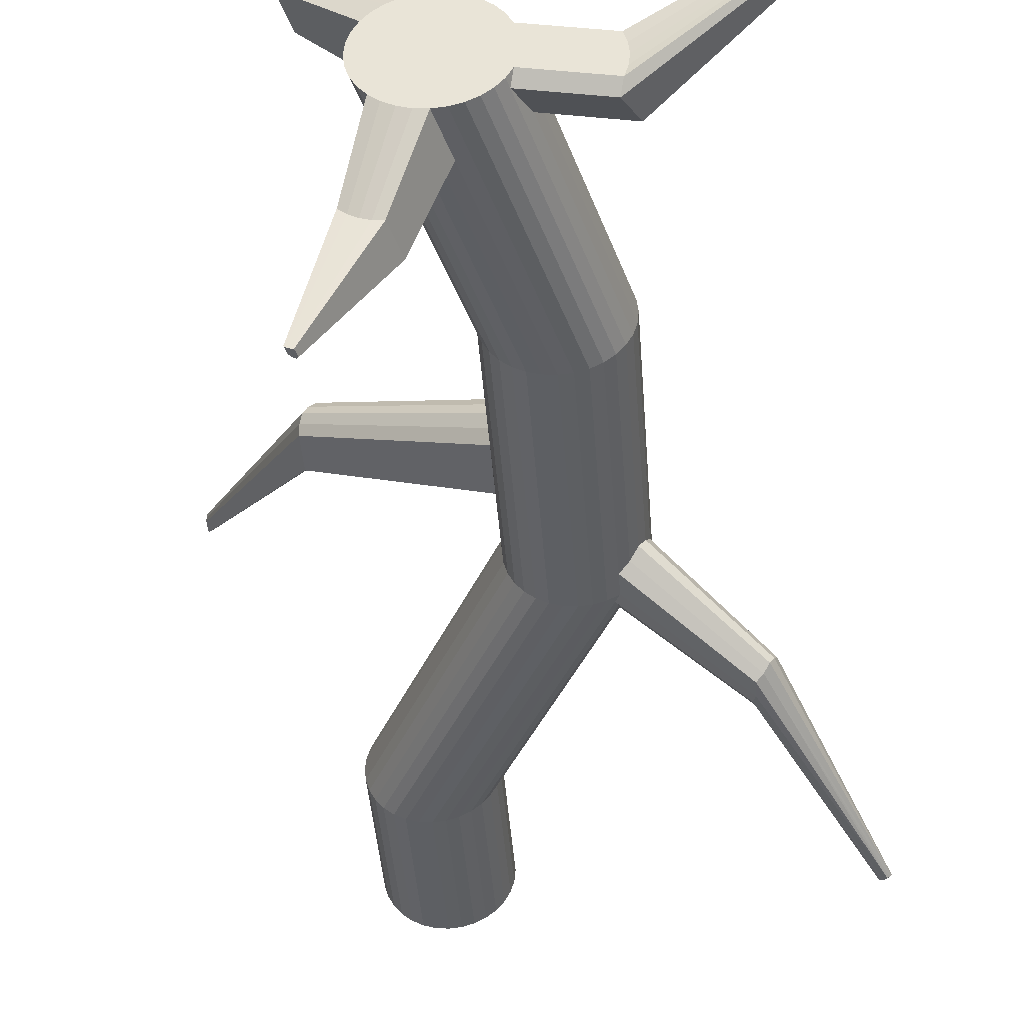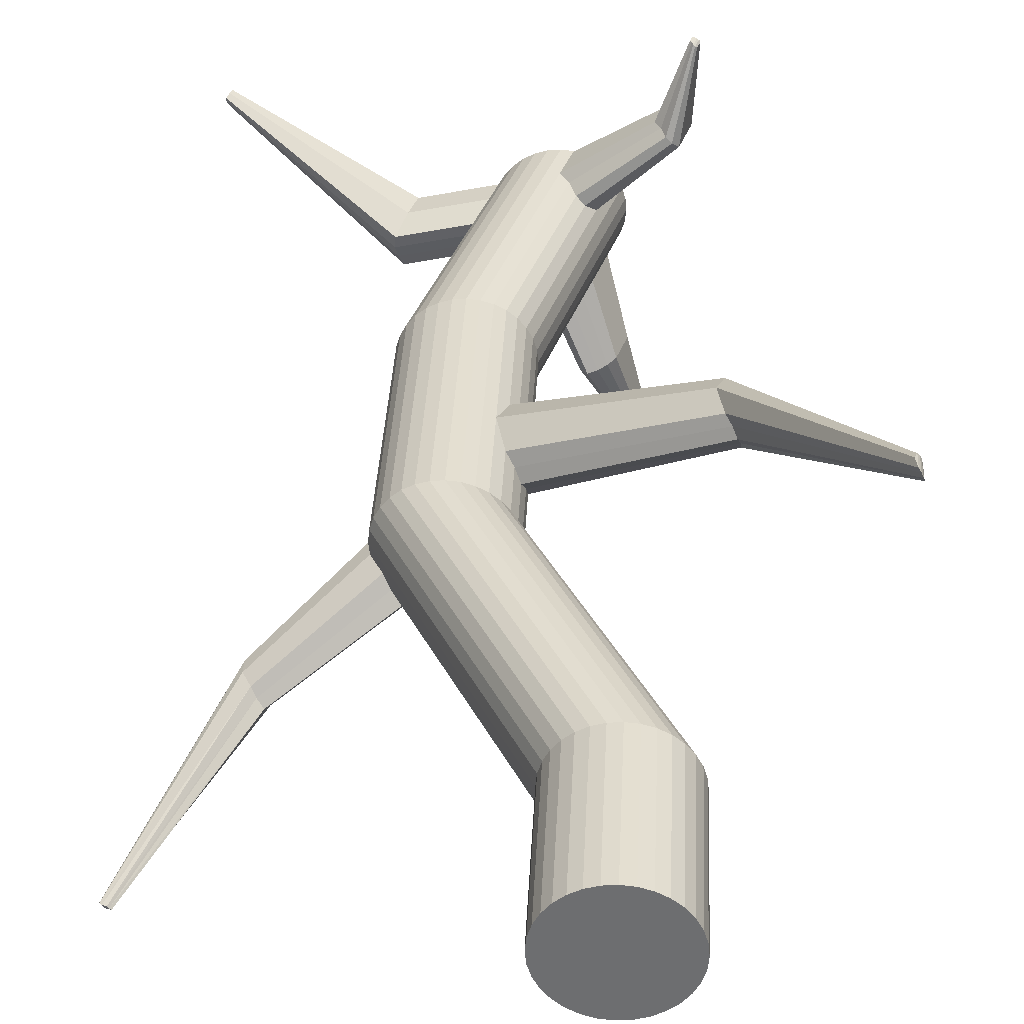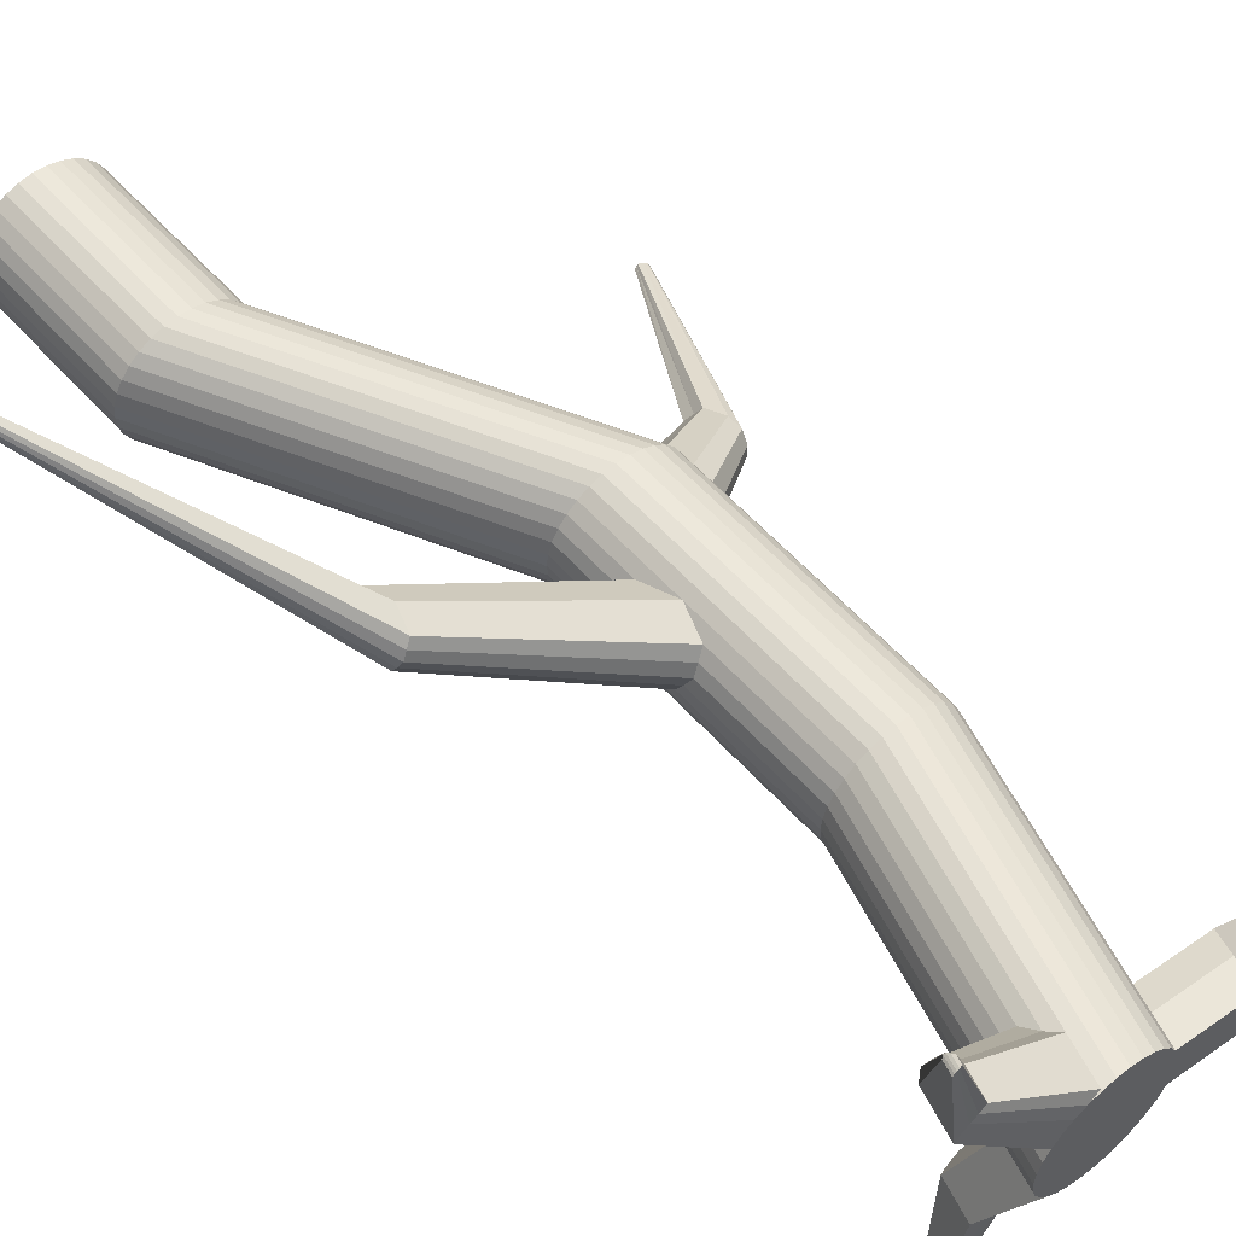
<metadata>
{"format":"obj","ext":"obj","renderer":"f3d","projection":"perspective","resolution":1024,"background":"white","views":[{"elev":-41.3,"azim":4.1,"up":"+Z"},{"elev":35.4,"azim":-177.2,"up":"+Z"},{"elev":56.6,"azim":-41.0,"up":"+Z"}]}
</metadata>
<code>
o tree1main
v -0.03577 -0.09649 -0.488
v 0.3251 1.261 -0.488
v 0.02559 -0.09649 -0.4819
v 0.3865 1.261 -0.4819
v 0.08459 -0.09649 -0.464
v 0.4455 1.261 -0.464
v 0.139 -0.09649 -0.4349
v 0.4999 1.261 -0.4349
v 0.1866 -0.09649 -0.3958
v 0.5475 1.261 -0.3958
v 0.2257 -0.09649 -0.3482
v 0.5867 1.261 -0.3482
v 0.2548 -0.09649 -0.2938
v 0.6157 1.261 -0.2938
v 0.2727 -0.09649 -0.2348
v 0.6336 1.261 -0.2348
v 0.2787 -0.09649 -0.1734
v 0.6397 1.261 -0.1734
v 0.2727 -0.09649 -0.1121
v 0.6336 1.261 -0.1121
v 0.2548 -0.09649 -0.05308
v 0.6157 1.261 -0.05308
v 0.2257 -0.09649 0.001294
v 0.5867 1.261 0.001294
v 0.1866 -0.09649 0.04895
v 0.5475 1.261 0.04895
v 0.139 -0.09649 0.08807
v 0.4999 1.261 0.08807
v 0.08459 -0.09649 0.1171
v 0.4455 1.261 0.1171
v 0.02559 -0.09649 0.135
v 0.3865 1.261 0.135
v -0.03577 -0.09649 0.1411
v 0.3251 1.261 0.1411
v -0.09713 -0.09649 0.135
v 0.2638 1.261 0.135
v -0.1561 -0.09649 0.1171
v 0.2048 1.261 0.1171
v -0.2105 -0.09649 0.08807
v 0.1504 1.261 0.08807
v -0.2582 -0.09649 0.04895
v 0.1028 1.261 0.04895
v -0.2973 -0.09649 0.001294
v 0.06364 1.261 0.001294
v -0.3263 -0.09649 -0.05308
v 0.03458 1.261 -0.05308
v -0.3442 -0.09649 -0.1121
v 0.01668 1.261 -0.1121
v -0.3503 -0.09649 -0.1734
v 0.01064 1.261 -0.1734
v -0.3442 -0.09649 -0.2348
v 0.01668 1.261 -0.2348
v -0.3263 -0.09649 -0.2938
v 0.03458 1.261 -0.2938
v -0.2973 -0.09649 -0.3482
v 0.06364 1.261 -0.3482
v -0.2582 -0.09649 -0.3958
v 0.1028 1.261 -0.3958
v -0.2105 -0.09649 -0.4349
v 0.1504 1.261 -0.4349
v -0.1561 -0.09649 -0.464
v 0.2048 1.261 -0.464
v -0.09713 -0.09649 -0.4819
v 0.2638 1.261 -0.4819
v 0.3865 2.639 -0.4819
v 0.3251 2.639 -0.488
v 0.4455 2.639 -0.464
v 0.4999 2.639 -0.4349
v 1.573 3.917 -1.024
v 1.561 3.908 -1.037
v 1.568 3.913 -1.032
v 0.6336 2.639 -0.2348
v 0.6397 2.639 -0.1734
v 0.6336 2.639 -0.1121
v 0.6157 2.639 -0.05308
v 0.5867 2.639 0.001294
v 0.5475 2.639 0.04895
v 0.4999 2.639 0.08807
v 0.4455 2.639 0.1171
v 0.3865 2.639 0.135
v 0.3251 2.639 0.1411
v 0.2638 2.639 0.135
v 0.2048 2.639 0.1171
v 0.1504 2.639 0.08807
v 0.1028 2.639 0.04895
v 0.06364 2.639 0.001294
v 0.03458 2.639 -0.05308
v 0.01668 2.639 -0.1121
v 0.01064 2.639 -0.1734
v 0.01668 2.639 -0.2348
v 0.03458 2.639 -0.2938
v 0.06364 2.639 -0.3482
v 0.1028 2.639 -0.3958
v 0.1504 2.639 -0.4349
v 0.2048 2.639 -0.464
v 0.2638 2.639 -0.4819
v -0.3507 4.114 -0.4819
v -0.4121 4.114 -0.488
v -0.2917 4.114 -0.464
v -0.2374 4.114 -0.4349
v -0.1897 4.114 -0.3958
v -0.1506 4.114 -0.3482
v -0.1215 4.114 -0.2938
v -0.1036 4.114 -0.2348
v -0.09758 4.114 -0.1734
v -0.1036 4.114 -0.1121
v -0.1215 4.114 -0.05308
v -0.1506 4.114 0.001294
v -0.1897 4.114 0.04895
v -0.2374 4.114 0.08807
v -0.2917 4.114 0.1171
v -0.3507 4.114 0.135
v -0.4121 4.114 0.1411
v -0.4734 4.114 0.135
v -0.5324 4.114 0.1171
v -0.5868 4.114 0.08807
v -0.6345 4.114 0.04895
v -0.6736 4.114 0.001294
v -0.7027 4.114 -0.05308
v -0.7206 4.114 -0.1121
v -0.7266 4.114 -0.1734
v -0.7206 4.114 -0.2348
v -0.7027 4.114 -0.2938
v -0.6736 4.114 -0.3482
v -0.6345 4.114 -0.3958
v -0.5868 4.114 -0.4349
v -0.5324 4.114 -0.464
v -0.4734 4.114 -0.4819
v -0.3507 4.971 -0.4819
v -0.4121 4.971 -0.488
v -0.2917 4.971 -0.464
v -0.2374 4.971 -0.4349
v -0.1897 4.971 -0.3958
v -0.1506 4.971 -0.3482
v -0.1215 4.971 -0.2938
v -0.1036 4.971 -0.2348
v -0.09758 4.971 -0.1734
v -0.1036 4.971 -0.1121
v -0.1215 4.971 -0.05308
v -0.1506 4.971 0.001294
v -0.1897 4.971 0.04895
v -0.2374 4.971 0.08807
v -0.2917 4.971 0.1171
v -0.3507 4.971 0.135
v -0.4121 4.971 0.1411
v -0.4734 4.971 0.135
v -0.5324 4.971 0.1171
v -0.5868 4.971 0.08807
v -0.6345 4.971 0.04895
v -0.6736 4.971 0.001294
v -0.7027 4.971 -0.05308
v -0.7206 4.971 -0.1121
v -0.7266 4.971 -0.1734
v -0.7206 4.971 -0.2348
v -0.7027 4.971 -0.2938
v -0.6736 4.971 -0.3482
v -0.6345 4.971 -0.3958
v -0.5868 4.971 -0.4349
v -0.5324 4.971 -0.464
v -0.4734 4.971 -0.4819
v 0.5712 2.764 -0.2348
v 0.49 2.639 -0.4402
v 0.5867 2.438 -0.3482
v 0.6157 2.465 -0.2938
v 0.4927 2.827 -0.3482
v 0.4767 2.685 -0.4349
v 0.6336 2.531 -0.2348
v 0.6397 2.583 -0.1734
v 0.5372 2.796 -0.2938
v 0.6366 2.639 -0.2046
v 0.4889 2.756 -0.3958
v 0.5475 2.475 -0.3958
v 0.4999 2.507 -0.4349
v 1.039 2.945 -0.7599
v 1.134 2.945 -0.6184
v 1.073 2.829 -0.7322
v 1.023 2.978 -0.7599
v 1.032 3.028 -0.7322
v 1.034 3.078 -0.6985
v 1.066 3.056 -0.6601
v 1.09 3.033 -0.6184
v 1.101 2.803 -0.6985
v 1.121 2.822 -0.6601
v 1.134 2.868 -0.6184
v 1.039 2.851 -0.7599
v 1.578 3.92 -1.016
v 1.581 3.921 -1.006
v 1.584 3.892 -1.033
v 1.554 3.912 -1.037
v 1.549 3.922 -1.03
v 1.543 3.931 -1.022
v 1.552 3.932 -1.013
v 1.56 3.931 -1.005
v 1.594 3.891 -1.026
v 1.595 3.898 -1.017
v 1.592 3.908 -1.007
v 1.575 3.891 -1.039
v 0.1504 2.102 0.08807
v 0.01668 2.322 -0.1121
v 0.01668 1.942 -0.1121
v 0.03458 1.914 -0.05308
v 0.03458 2.374 -0.05308
v 0.03458 2.005 -0.2938
v 0.01668 2.122 -0.2348
v 0.01668 1.998 -0.2348
v 0.01064 2.271 -0.1734
v 0.01064 1.976 -0.1734
v 0.06364 2.333 0.001294
v 0.06364 1.924 0.001294
v 0.1028 2.287 0.04895
v 0.1028 1.945 0.04895
v -0.8351 2.652 0.3657
v -0.8351 2.369 0.3657
v -0.8218 2.348 0.4097
v -0.8218 2.691 0.4097
v -0.8396 2.615 0.32
v -0.8396 2.395 0.32
v -0.8001 2.661 0.4502
v -0.8001 2.356 0.4502
v -0.771 2.626 0.4857
v -0.771 2.371 0.4857
v -0.7355 2.489 0.5148
v -1.446 3.667 0.9179
v -1.446 3.565 0.9179
v -1.442 3.558 0.9336
v -1.442 3.681 0.9336
v -1.448 3.653 0.9015
v -1.448 3.574 0.9015
v -1.434 3.67 0.9482
v -1.434 3.56 0.9482
v -1.423 3.657 0.9609
v -1.423 3.566 0.9609
v -1.411 3.608 0.9714
v 0.2927 0.04614 -0.05308
v 0.2388 -0.04743 -0.3482
v 0.3114 0.1163 -0.2938
v 0.3359 0.1411 -0.2348
v 0.2495 -0.09649 -0.04312
v 0.3483 0.165 -0.1734
v 0.3444 0.1731 -0.1121
v 0.6949 0.1114 -0.3799
v 0.6383 -0.1014 -0.3799
v 0.6562 -0.1014 -0.3209
v 0.7194 0.1362 -0.3209
v 0.6622 -0.1014 -0.2596
v 0.7318 0.1601 -0.2596
v 0.6562 -0.1014 -0.1982
v 0.7279 0.1682 -0.1982
v 0.6383 -0.1014 -0.1392
v 0.6762 0.04125 -0.1392
v 0.6223 -0.05232 -0.4343
v 1.539 -0.2418 0.2586
v 1.526 -0.2905 0.2586
v 1.53 -0.2905 0.2721
v 1.544 -0.2362 0.2721
v 1.531 -0.2905 0.2861
v 1.547 -0.2307 0.2861
v 1.53 -0.2905 0.3001
v 1.546 -0.2288 0.3001
v 1.526 -0.2905 0.3136
v 1.535 -0.2579 0.3136
v 1.522 -0.2792 0.2462
v -0.2812 -0.03619 -0.3482
v -0.1931 0.1481 -0.3958
v 0.02987 0.1503 -0.488
v -0.07956 0.1914 -0.464
v -0.139 0.1723 -0.4349
v -0.0169 0.2052 -0.4819
v -0.3218 0.282 -0.7643
v -0.3717 0.09423 -0.7643
v -0.3351 0.09423 -0.7944
v -0.2803 0.3006 -0.7944
v -0.2934 0.09423 -0.8167
v -0.2346 0.3153 -0.8167
v -0.2481 0.09423 -0.8304
v -0.1865 0.3258 -0.8304
v -0.201 0.09423 -0.8351
v -0.1506 0.2837 -0.8351
v -0.519 0.1605 -1.39
v -0.5298 0.1201 -1.39
v -0.5219 0.1201 -1.396
v -0.5101 0.1644 -1.396
v -0.5129 0.1201 -1.401
v -0.5003 0.1676 -1.401
v -0.5032 0.1201 -1.404
v -0.49 0.1699 -1.404
v -0.4931 0.1201 -1.405
v -0.4823 0.1608 -1.405
v -0.08459 0.1725 0.1171
v -0.1196 0.2454 0.08807
v -0.1624 0.2636 0.04895
v -0.2131 0.2202 0.001294
v 0.04016 -0.04168 0.135
v -0.004013 0.02292 0.1411
v -0.04015 0.1177 0.135
v -0.0951 -0.08884 0.135
v -0.4997 0.1884 0.4192
v -0.547 0.01044 0.4192
v -0.583 0.01044 0.3999
v -0.5228 0.2366 0.3999
v -0.6145 0.01044 0.374
v -0.5511 0.2487 0.374
v -0.6404 0.01044 0.3425
v -0.5847 0.22 0.3425
v -0.4703 0.1522 0.431
v -0.5066 0.0155 0.431
v -0.6273 0.08658 0.8038
v -0.6408 0.03602 0.8038
v -0.651 0.03602 0.7984
v -0.6339 0.1003 0.7984
v -0.6599 0.03602 0.791
v -0.6419 0.1037 0.791
v -0.6673 0.03602 0.7821
v -0.6515 0.09556 0.7821
v -0.619 0.07629 0.8072
v -0.6293 0.03745 0.8072
f 265 4 3
f 4 5 3
f 6 7 5
f 8 9 7
f 10 235 9
f 11 235 13
f 239 248 246
f 19 249 21
f 240 250 248
f 237 246 244
f 21 234 238
f 23 26 25
f 25 28 27
f 27 30 29
f 30 293 29
f 293 33 31
f 294 296 33
f 35 296 37
f 41 299 301
f 296 305 306
f 41 303 43
f 292 46 45
f 45 48 47
f 47 50 49
f 50 51 49
f 52 53 51
f 53 263 55
f 263 57 55
f 265 277 278
f 59 270 271
f 10 163 12
f 267 269 264
f 61 271 273
f 45 47 238
f 90 123 91
f 28 79 30
f 48 201 200
f 2 65 4
f 64 66 2
f 20 75 22
f 83 84 198
f 56 93 58
f 14 163 164
f 30 80 32
f 50 200 207
f 4 67 6
f 22 76 24
f 40 211 42
f 58 94 60
f 16 164 167
f 32 81 34
f 52 207 205
f 67 162 173
f 24 77 26
f 42 209 44
f 60 95 62
f 18 167 168
f 34 82 36
f 54 205 203
f 8 172 10
f 26 78 28
f 44 201 46
f 62 96 64
f 168 73 74
f 36 83 38
f 54 203 56
f 97 131 99
f 78 109 110
f 91 124 92
f 79 110 111
f 66 97 65
f 92 125 93
f 80 111 112
f 65 99 67
f 93 126 94
f 81 112 113
f 68 162 166
f 94 127 95
f 82 113 114
f 72 184 175
f 95 128 96
f 83 114 115
f 172 185 176
f 96 98 66
f 84 115 116
f 166 174 68
f 85 116 117
f 164 182 183
f 86 117 118
f 161 104 105
f 87 118 119
f 74 105 106
f 88 119 120
f 75 106 107
f 89 120 121
f 76 107 108
f 89 122 90
f 77 108 109
f 147 135 131
f 125 158 126
f 112 145 113
f 99 132 100
f 126 159 127
f 113 146 114
f 100 133 101
f 127 160 128
f 114 147 115
f 101 134 102
f 128 130 98
f 115 148 116
f 102 135 103
f 116 149 117
f 103 136 104
f 117 150 118
f 104 137 105
f 118 151 119
f 105 138 106
f 119 152 120
f 106 139 107
f 121 152 153
f 107 140 108
f 121 154 122
f 108 141 109
f 122 155 123
f 109 142 110
f 123 156 124
f 110 143 111
f 98 129 97
f 124 157 125
f 111 144 112
f 165 103 169
f 169 104 161
f 161 170 72
f 168 72 170
f 170 73 168
f 173 162 68
f 68 185 173
f 67 99 166
f 165 101 102
f 161 175 181
f 167 183 184
f 171 177 166
f 171 100 101
f 180 193 192
f 184 195 196
f 178 189 177
f 179 192 191
f 179 190 178
f 176 194 182
f 174 197 185
f 183 194 195
f 165 180 179
f 172 182 163
f 169 181 180
f 165 178 171
f 71 189 190
f 69 190 191
f 69 192 186
f 186 193 187
f 195 69 186
f 196 186 187
f 197 71 188
f 188 69 194
f 177 70 174
f 175 196 187
f 176 197 188
f 181 187 193
f 213 225 224
f 202 212 215
f 202 88 199
f 210 222 198
f 210 84 85
f 202 218 208
f 208 85 86
f 199 216 212
f 199 89 206
f 207 204 205
f 206 90 204
f 203 205 204
f 204 91 203
f 198 221 211
f 202 86 87
f 221 230 219
f 216 228 227
f 217 224 228
f 215 223 226
f 200 217 207
f 209 221 219
f 201 213 200
f 208 220 210
f 209 214 201
f 206 217 216
f 225 223 224
f 232 233 231
f 230 231 229
f 224 227 228
f 225 229 226
f 219 225 214
f 218 231 220
f 222 232 221
f 215 229 218
f 212 227 223
f 220 233 222
f 247 256 258
f 234 24 23
f 239 16 18
f 240 18 20
f 236 251 235
f 236 12 14
f 240 22 234
f 237 14 16
f 249 261 250
f 243 253 254
f 242 262 253
f 244 252 241
f 17 247 19
f 237 241 236
f 15 245 17
f 13 251 242
f 15 242 243
f 234 249 250
f 252 254 253
f 255 256 254
f 257 258 256
f 258 261 260
f 253 262 252
f 241 262 251
f 246 255 244
f 250 259 248
f 245 254 256
f 248 257 246
f 249 258 260
f 270 279 280
f 268 2 265
f 266 60 62
f 263 54 56
f 264 56 58
f 268 62 64
f 267 58 60
f 272 284 282
f 273 281 283
f 276 288 286
f 268 278 276
f 63 277 1
f 266 276 274
f 264 270 57
f 266 272 267
f 61 275 63
f 279 281 280
f 282 283 281
f 284 285 283
f 285 288 287
f 275 287 277
f 274 286 284
f 271 280 281
f 277 288 278
f 273 285 275
f 272 279 269
f 302 314 312
f 294 32 34
f 290 38 40
f 290 42 291
f 37 33 35
f 291 44 292
f 291 300 290
f 289 36 38
f 293 31 29
f 296 35 33
f 295 34 36
f 299 311 301
f 303 314 304
f 300 312 310
f 289 305 295
f 39 298 299
f 292 302 291
f 43 304 292
f 290 297 289
f 37 306 298
f 307 309 308
f 309 312 311
f 311 314 313
f 308 315 307
f 306 315 316
f 306 308 298
f 298 309 299
f 297 310 307
f 301 313 303
f 305 307 315
f 307 310 309
f 309 310 312
f 311 312 314
f 308 316 315
f 3 1 265
f 265 2 4
f 4 6 5
f 6 8 7
f 8 10 9
f 11 9 235
f 10 12 235
f 239 240 248
f 19 247 249
f 240 234 250
f 237 239 246
f 23 24 26
f 25 26 28
f 27 28 30
f 30 32 293
f 293 294 33
f 294 295 296
f 41 39 299
f 296 295 305
f 41 301 303
f 45 43 292
f 292 44 46
f 45 46 48
f 47 48 50
f 50 52 51
f 52 54 53
f 263 264 57
f 265 1 277
f 59 57 270
f 10 172 163
f 267 272 269
f 61 59 271
f 63 1 238
f 3 5 238
f 7 9 238
f 11 13 238
f 15 17 238
f 19 21 238
f 238 23 25
f 25 27 238
f 29 31 238
f 33 37 238
f 39 41 238
f 43 45 238
f 47 49 238
f 51 53 238
f 55 57 238
f 59 61 238
f 1 3 238
f 9 11 238
f 17 19 238
f 238 27 29
f 31 33 238
f 41 43 238
f 49 51 238
f 57 59 238
f 5 7 238
f 15 238 13
f 37 39 238
f 53 55 238
f 63 238 61
f 90 122 123
f 28 78 79
f 48 46 201
f 2 66 65
f 64 96 66
f 20 74 75
f 198 40 38
f 38 83 198
f 56 92 93
f 14 12 163
f 30 79 80
f 50 48 200
f 4 65 67
f 22 75 76
f 40 198 211
f 58 93 94
f 16 14 164
f 32 80 81
f 52 50 207
f 173 8 6
f 6 67 173
f 24 76 77
f 42 211 209
f 60 94 95
f 18 16 167
f 34 81 82
f 54 52 205
f 8 173 172
f 26 77 78
f 44 209 201
f 62 95 96
f 74 20 168
f 18 168 20
f 36 82 83
f 92 56 203
f 203 91 92
f 97 129 131
f 78 77 109
f 91 123 124
f 79 78 110
f 66 98 97
f 92 124 125
f 80 79 111
f 65 97 99
f 93 125 126
f 81 80 112
f 94 126 127
f 82 81 113
f 72 167 184
f 95 127 128
f 83 82 114
f 172 173 185
f 96 128 98
f 84 83 115
f 166 177 174
f 85 84 116
f 164 163 182
f 86 85 117
f 105 73 161
f 170 161 73
f 87 86 118
f 74 73 105
f 88 87 119
f 75 74 106
f 89 88 120
f 76 75 107
f 89 121 122
f 77 76 108
f 131 129 130
f 130 160 131
f 159 158 157
f 157 156 155
f 155 154 153
f 153 152 151
f 151 150 147
f 149 148 147
f 147 146 145
f 145 144 147
f 143 142 141
f 141 140 139
f 139 138 135
f 137 136 135
f 135 134 133
f 133 132 135
f 131 160 159
f 159 157 131
f 155 153 147
f 150 149 147
f 147 144 143
f 143 141 147
f 138 137 135
f 135 132 131
f 131 157 155
f 153 151 147
f 147 141 139
f 139 135 147
f 131 155 147
f 125 157 158
f 112 144 145
f 99 131 132
f 126 158 159
f 113 145 146
f 100 132 133
f 127 159 160
f 114 146 147
f 101 133 134
f 128 160 130
f 115 147 148
f 102 134 135
f 116 148 149
f 103 135 136
f 117 149 150
f 104 136 137
f 118 150 151
f 105 137 138
f 119 151 152
f 106 138 139
f 121 120 152
f 107 139 140
f 121 153 154
f 108 140 141
f 122 154 155
f 109 141 142
f 123 155 156
f 110 142 143
f 98 130 129
f 124 156 157
f 111 143 144
f 165 102 103
f 169 103 104
f 168 167 72
f 68 174 185
f 100 166 99
f 162 67 166
f 165 171 101
f 161 72 175
f 167 164 183
f 171 178 177
f 171 166 100
f 180 181 193
f 184 183 195
f 178 190 189
f 179 180 192
f 179 191 190
f 176 188 194
f 174 70 197
f 183 182 194
f 165 169 180
f 172 176 182
f 169 161 181
f 165 179 178
f 71 70 189
f 69 71 190
f 69 191 192
f 186 192 193
f 195 194 69
f 196 195 186
f 197 70 71
f 188 71 69
f 177 189 70
f 175 184 196
f 176 185 197
f 181 175 187
f 213 214 225
f 202 199 212
f 202 87 88
f 210 220 222
f 210 198 84
f 202 215 218
f 208 210 85
f 199 206 216
f 199 88 89
f 207 206 204
f 206 89 90
f 204 90 91
f 198 222 221
f 202 208 86
f 221 232 230
f 216 217 228
f 217 213 224
f 215 212 223
f 200 213 217
f 209 211 221
f 201 214 213
f 208 218 220
f 209 219 214
f 206 207 217
f 225 226 223
f 230 232 231
f 224 223 227
f 225 230 229
f 219 230 225
f 218 229 231
f 222 233 232
f 215 226 229
f 212 216 227
f 220 231 233
f 247 245 256
f 23 238 234
f 234 22 24
f 239 237 16
f 240 239 18
f 236 241 251
f 236 235 12
f 240 20 22
f 237 236 14
f 249 260 261
f 243 242 253
f 242 251 262
f 244 255 252
f 17 245 247
f 237 244 241
f 15 243 245
f 13 235 251
f 15 13 242
f 234 21 249
f 252 255 254
f 255 257 256
f 257 259 258
f 258 259 261
f 241 252 262
f 246 257 255
f 250 261 259
f 245 243 254
f 248 259 257
f 249 247 258
f 270 269 279
f 268 64 2
f 266 267 60
f 263 53 54
f 264 263 56
f 268 266 62
f 267 264 58
f 272 274 284
f 273 271 281
f 276 278 288
f 268 265 278
f 63 275 277
f 266 268 276
f 264 269 270
f 266 274 272
f 61 273 275
f 279 282 281
f 282 284 283
f 284 286 285
f 285 286 288
f 275 285 287
f 274 276 286
f 271 270 280
f 277 287 288
f 273 283 285
f 272 282 279
f 302 304 314
f 294 293 32
f 290 289 38
f 290 40 42
f 291 42 44
f 291 302 300
f 289 295 36
f 295 294 34
f 299 309 311
f 303 313 314
f 300 302 312
f 289 297 305
f 39 37 298
f 292 304 302
f 43 303 304
f 290 300 297
f 37 296 306
f 306 305 315
f 306 316 308
f 298 308 309
f 297 300 310
f 301 311 313
f 305 297 307

</code>
